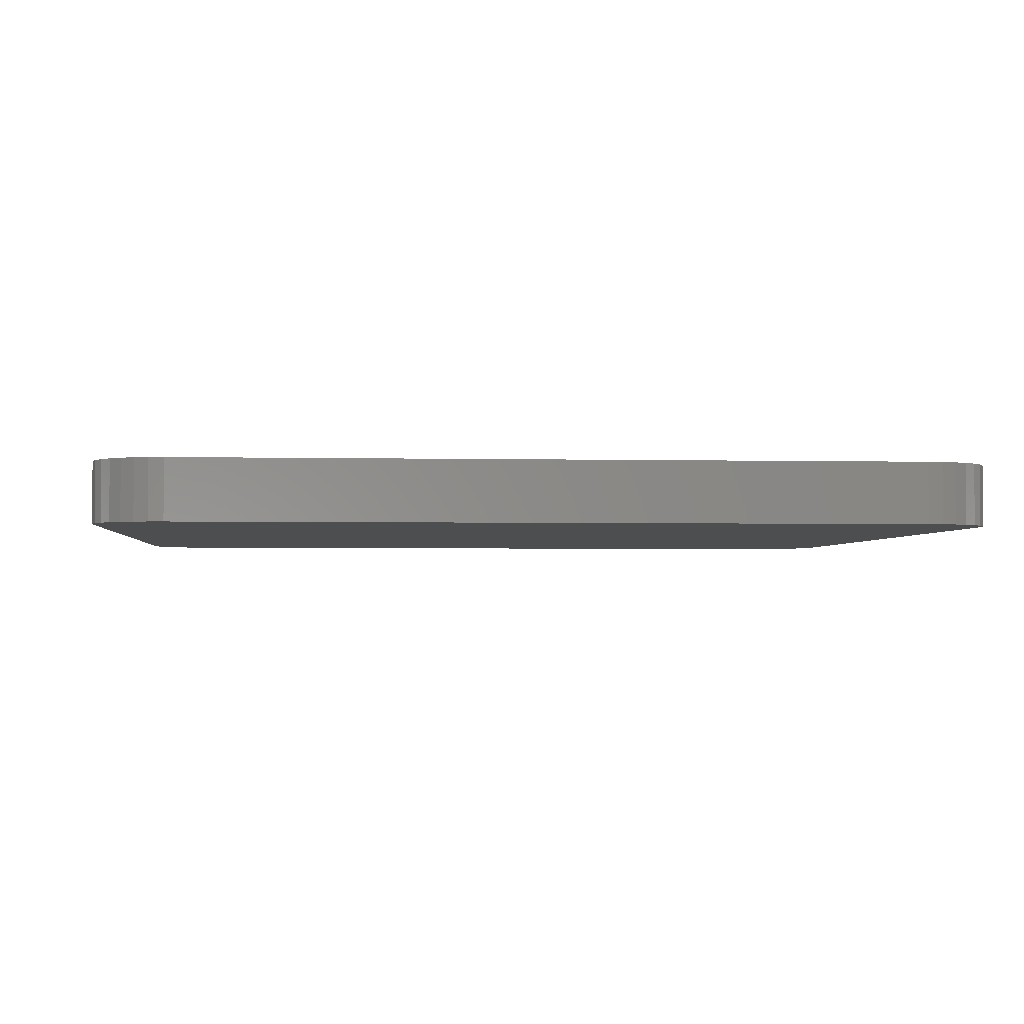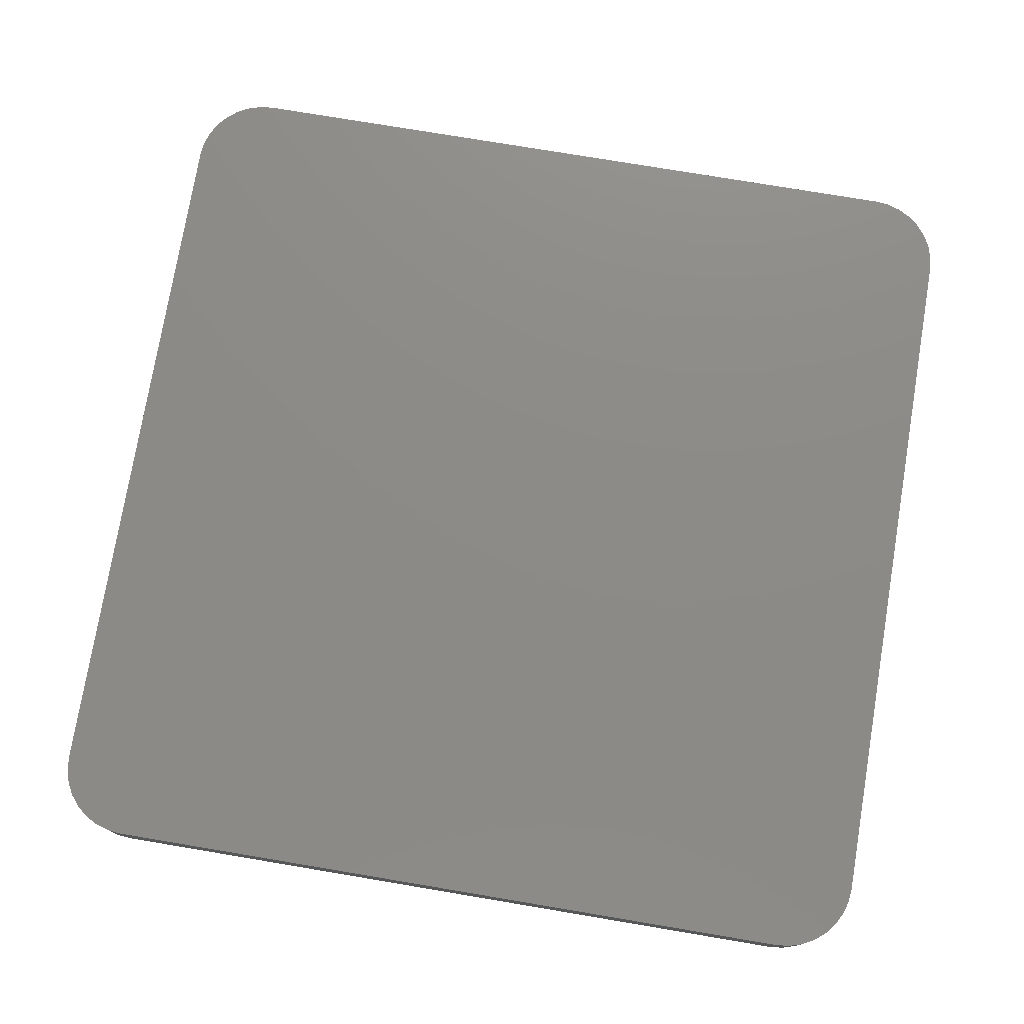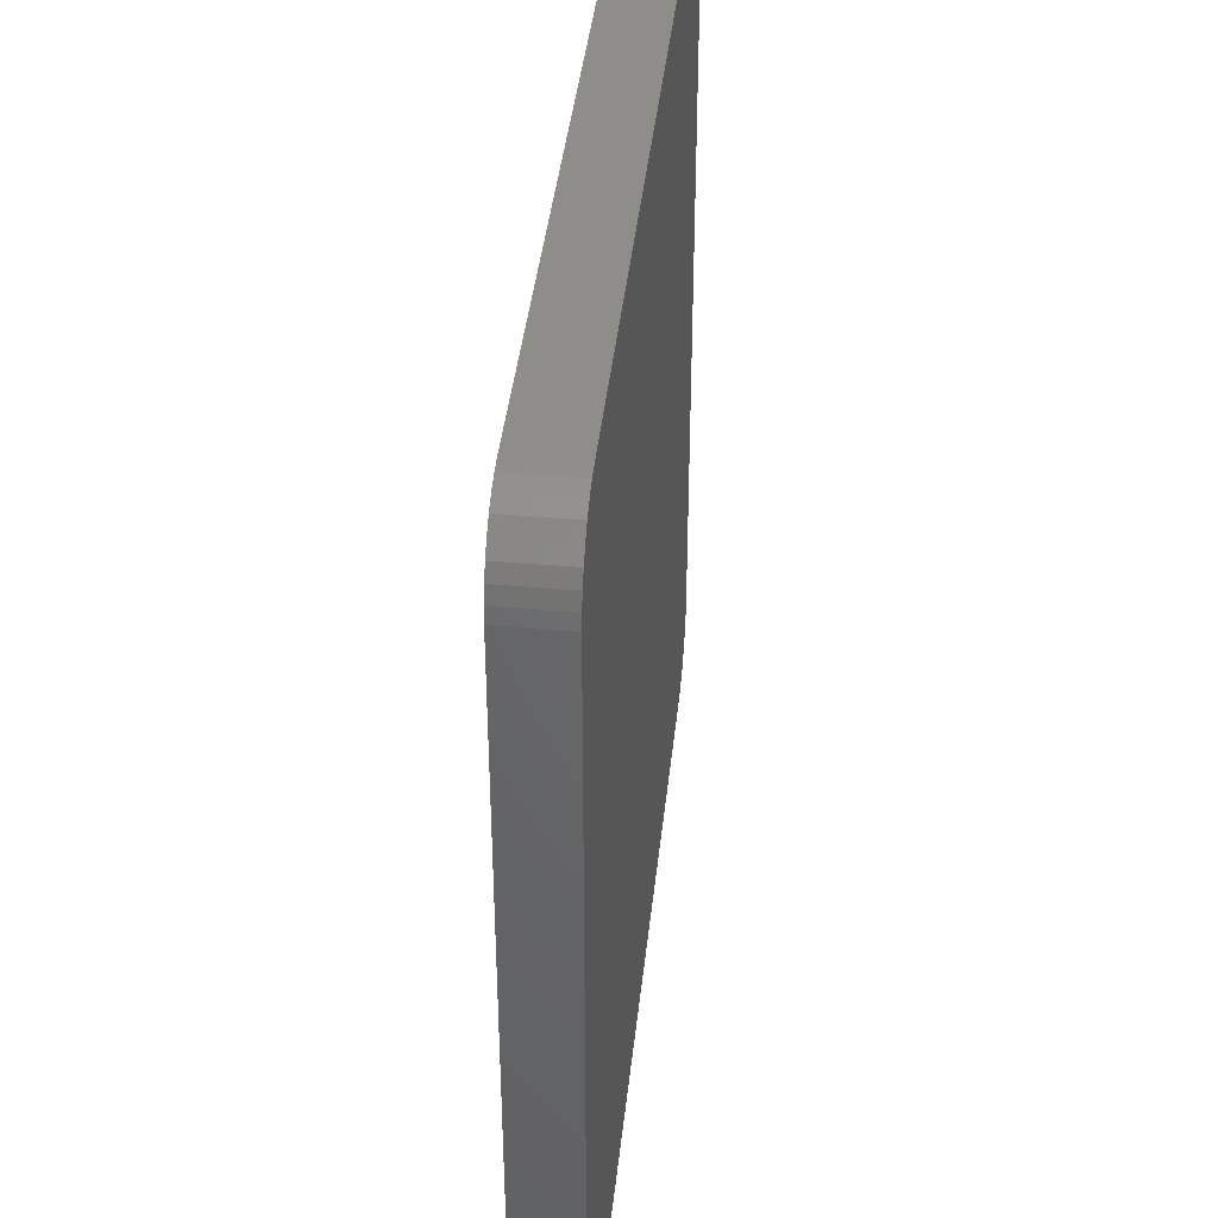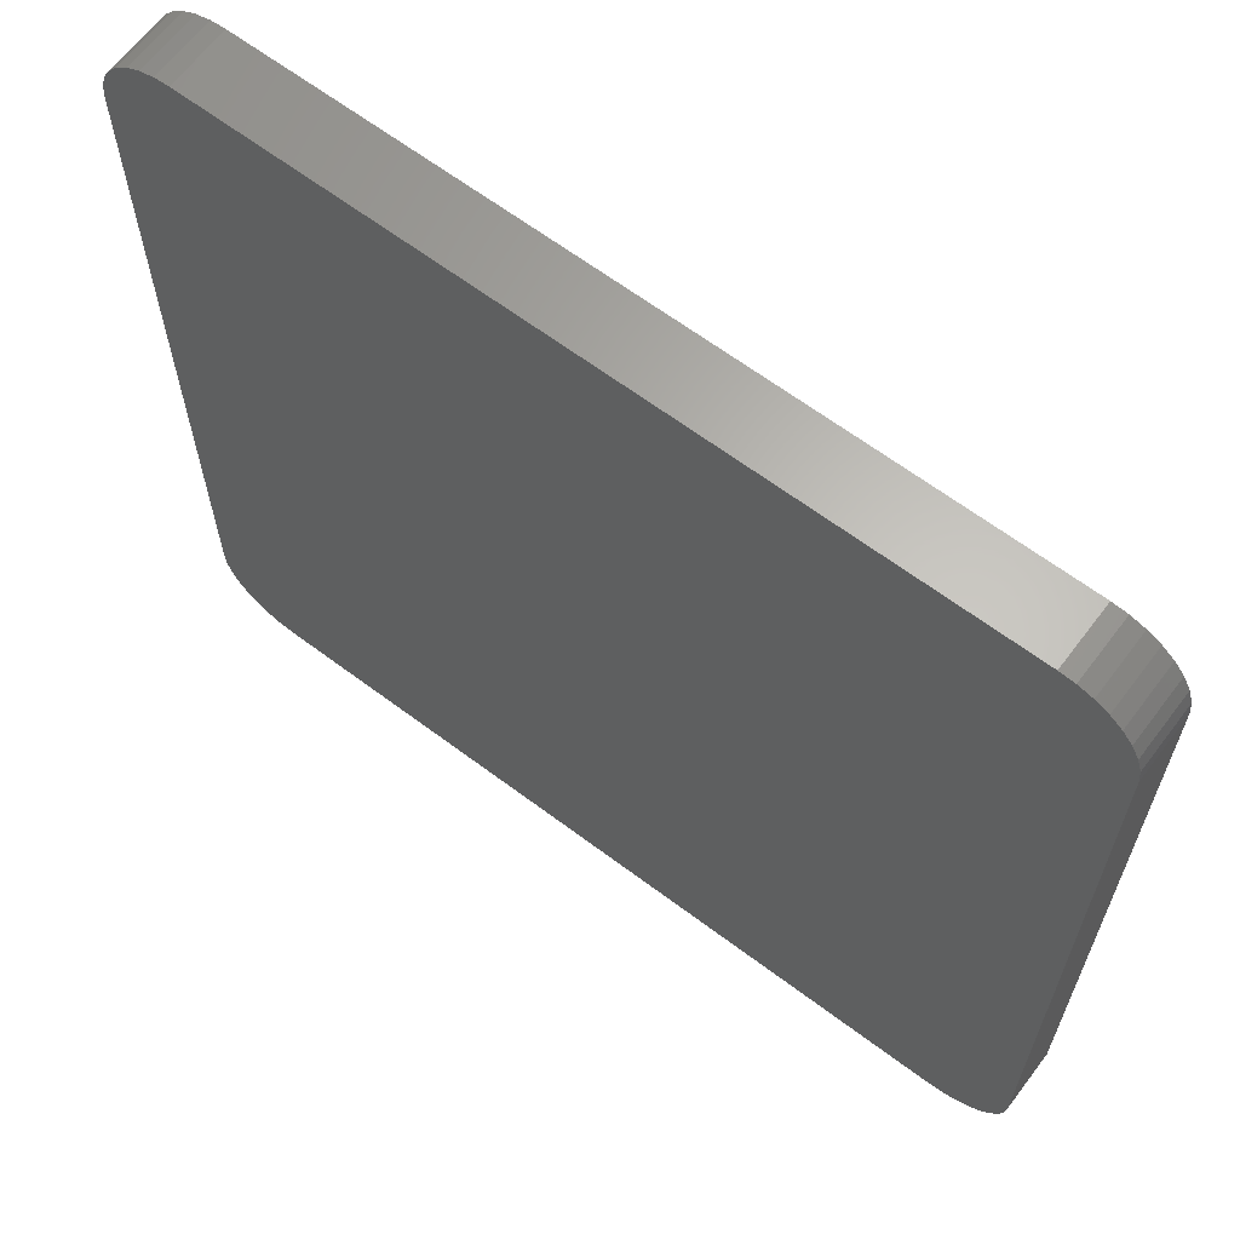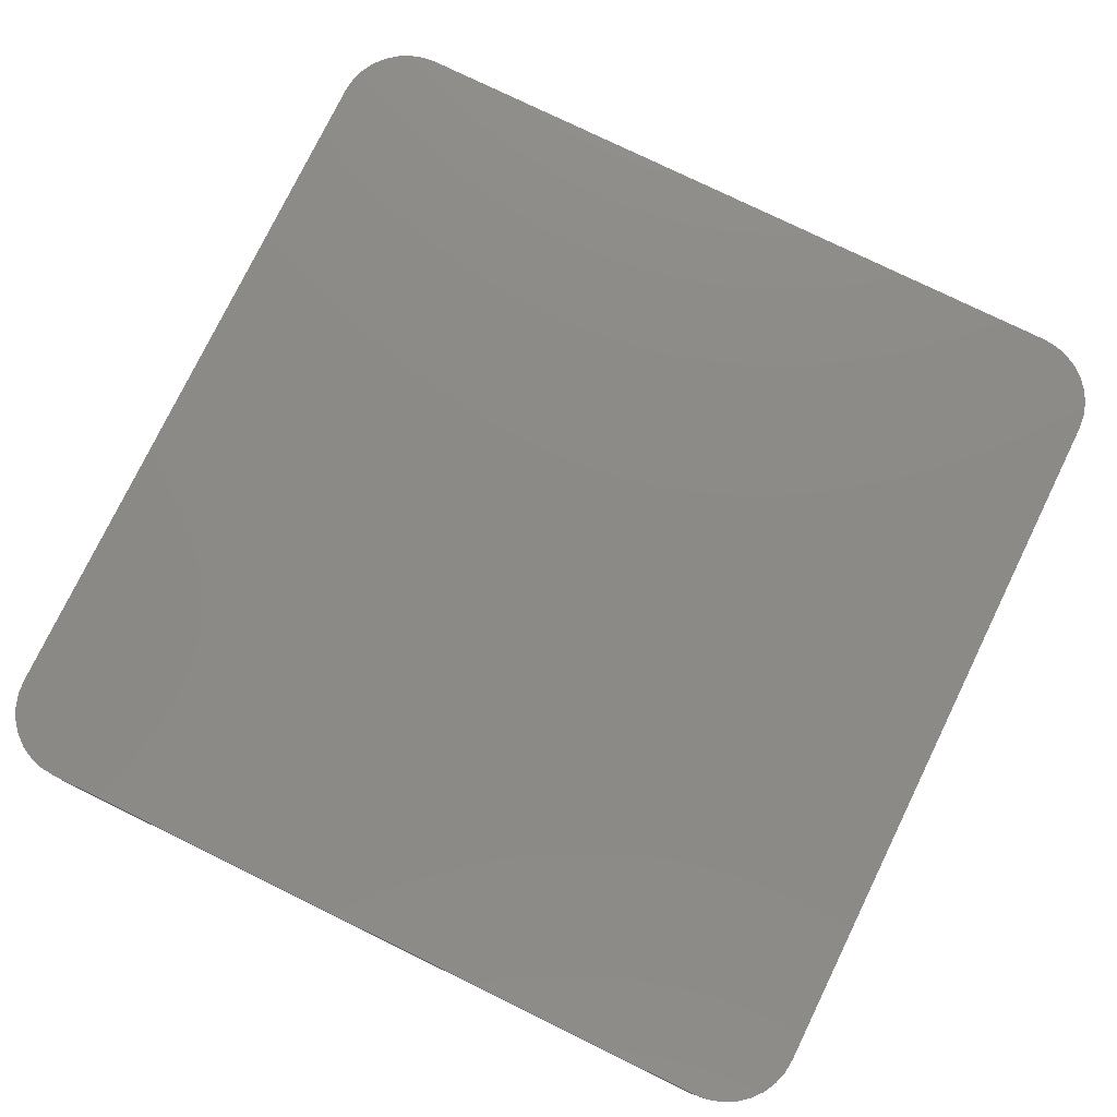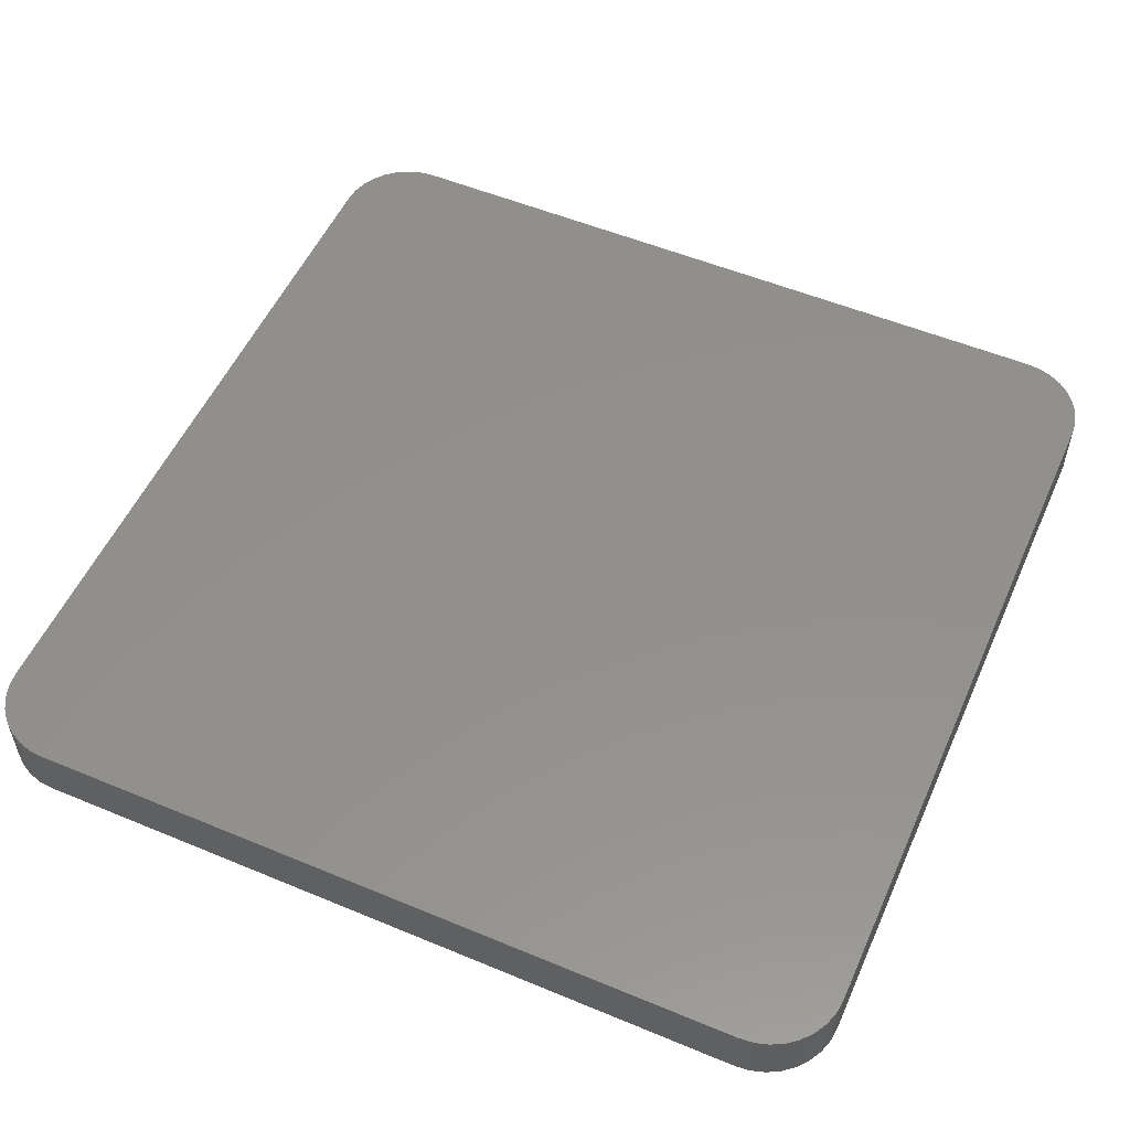
<metadata>
{"format":"stl","ext":"stl","renderer":"f3d","projection":"perspective","resolution":1024,"background":"white","views":[{"elev":-2.6,"azim":85.0,"up":"+Z"},{"elev":76.3,"azim":99.5,"up":"+Z"},{"elev":41.1,"azim":96.1,"up":"+Y"},{"elev":64.5,"azim":-142.9,"up":"+Y"},{"elev":77.6,"azim":116.0,"up":"+Z"},{"elev":53.8,"azim":23.9,"up":"+Z"}]}
</metadata>
<code>
# stl→obj: 72 verts, 140 faces
v -0.4216 -0.5159 0
v -0.4216 -0.5159 0.07031
v -0.4384 -0.5142 0
v -0.4384 -0.5142 0.07031
v -0.4546 -0.5093 0
v -0.4546 -0.5093 0.07031
v -0.4695 -0.5013 0
v -0.4695 -0.5013 0.07031
v -0.4826 -0.4906 0
v -0.4826 -0.4906 0.07031
v -0.4933 -0.4776 0
v -0.4933 -0.4776 0.07031
v -0.5013 -0.4627 0
v -0.5013 -0.4627 0.07031
v -0.5062 -0.4465 0
v -0.5062 -0.4465 0.07031
v -0.5078 -0.4297 0
v -0.5078 -0.4297 0.07031
v 0.4294 -0.5159 0.07031
v 0.4294 -0.5159 0
v 0.5156 -0.4297 0
v 0.5156 -0.4297 0.07031
v 0.514 -0.4465 0
v 0.514 -0.4465 0.07031
v 0.5091 -0.4627 0
v 0.5091 -0.4627 0.07031
v 0.5011 -0.4776 0
v 0.5011 -0.4776 0.07031
v 0.4904 -0.4906 0
v 0.4904 -0.4906 0.07031
v 0.4773 -0.5013 0
v 0.4773 -0.5013 0.07031
v 0.4624 -0.5093 0
v 0.4624 -0.5093 0.07031
v 0.4463 -0.5142 0
v 0.4463 -0.5142 0.07031
v 0.5156 0.4214 0.07031
v 0.5156 0.4214 0
v 0.4294 0.5076 0
v 0.4294 0.5076 0.07031
v 0.4463 0.5059 0
v 0.4463 0.5059 0.07031
v 0.4624 0.501 0
v 0.4624 0.501 0.07031
v 0.4773 0.493 0
v 0.4773 0.493 0.07031
v 0.4904 0.4823 0
v 0.4904 0.4823 0.07031
v 0.5011 0.4693 0
v 0.5011 0.4693 0.07031
v 0.5091 0.4544 0
v 0.5091 0.4544 0.07031
v 0.514 0.4382 0
v 0.514 0.4382 0.07031
v -0.4216 0.5076 0.07031
v -0.4216 0.5076 0
v -0.5078 0.4214 0
v -0.5078 0.4214 0.07031
v -0.5062 0.4382 0
v -0.5062 0.4382 0.07031
v -0.5013 0.4544 0
v -0.5013 0.4544 0.07031
v -0.4933 0.4693 0
v -0.4933 0.4693 0.07031
v -0.4826 0.4823 0
v -0.4826 0.4823 0.07031
v -0.4695 0.493 0
v -0.4695 0.493 0.07031
v -0.4546 0.501 0
v -0.4546 0.501 0.07031
v -0.4384 0.5059 0
v -0.4384 0.5059 0.07031
f 1 2 3
f 3 2 4
f 3 4 5
f 5 4 6
f 5 6 7
f 7 6 8
f 7 8 9
f 9 8 10
f 9 10 11
f 11 10 12
f 11 12 13
f 13 12 14
f 13 14 15
f 15 14 16
f 15 16 17
f 17 16 18
f 2 1 19
f 19 1 20
f 21 22 23
f 23 22 24
f 23 24 25
f 25 24 26
f 25 26 27
f 27 26 28
f 27 28 29
f 29 28 30
f 29 30 31
f 31 30 32
f 31 32 33
f 33 32 34
f 33 34 35
f 35 34 36
f 35 36 20
f 20 36 19
f 22 21 37
f 37 21 38
f 39 40 41
f 41 40 42
f 41 42 43
f 43 42 44
f 43 44 45
f 45 44 46
f 45 46 47
f 47 46 48
f 47 48 49
f 49 48 50
f 49 50 51
f 51 50 52
f 51 52 53
f 53 52 54
f 53 54 38
f 38 54 37
f 40 39 55
f 55 39 56
f 57 58 59
f 59 58 60
f 59 60 61
f 61 60 62
f 61 62 63
f 63 62 64
f 63 64 65
f 65 64 66
f 65 66 67
f 67 66 68
f 67 68 69
f 69 68 70
f 69 70 71
f 71 70 72
f 71 72 56
f 56 72 55
f 58 57 18
f 18 57 17
f 3 35 1
f 35 20 1
f 41 71 39
f 71 56 39
f 69 71 41
f 43 69 41
f 67 69 43
f 45 67 43
f 33 5 31
f 3 5 33
f 35 3 33
f 5 7 31
f 31 7 9
f 31 9 29
f 29 9 11
f 29 11 27
f 27 11 13
f 27 13 25
f 25 13 15
f 25 15 23
f 23 15 17
f 23 17 21
f 21 17 57
f 21 57 38
f 38 57 59
f 38 59 53
f 53 59 61
f 53 61 51
f 51 61 63
f 51 63 49
f 49 63 65
f 49 65 47
f 47 65 67
f 47 67 45
f 2 36 4
f 2 19 36
f 40 72 42
f 40 55 72
f 42 72 70
f 42 70 44
f 44 70 68
f 44 68 46
f 32 6 34
f 34 6 4
f 34 4 36
f 46 68 48
f 48 68 66
f 48 66 50
f 50 66 64
f 50 64 52
f 52 64 62
f 52 62 54
f 54 62 60
f 54 60 37
f 37 60 58
f 37 58 22
f 22 58 18
f 22 18 24
f 24 18 16
f 24 16 26
f 26 16 14
f 26 14 28
f 28 14 12
f 28 12 30
f 30 12 10
f 30 10 32
f 32 10 8
f 32 8 6

</code>
